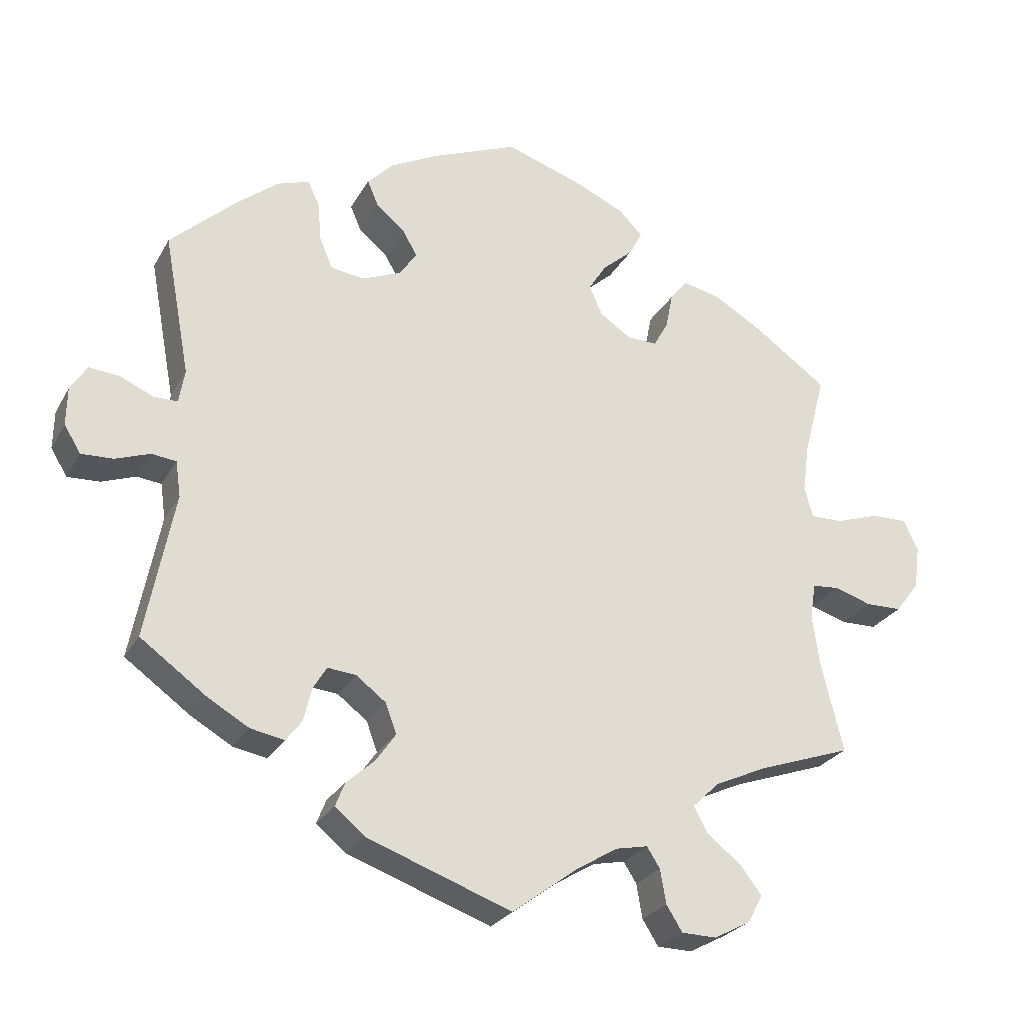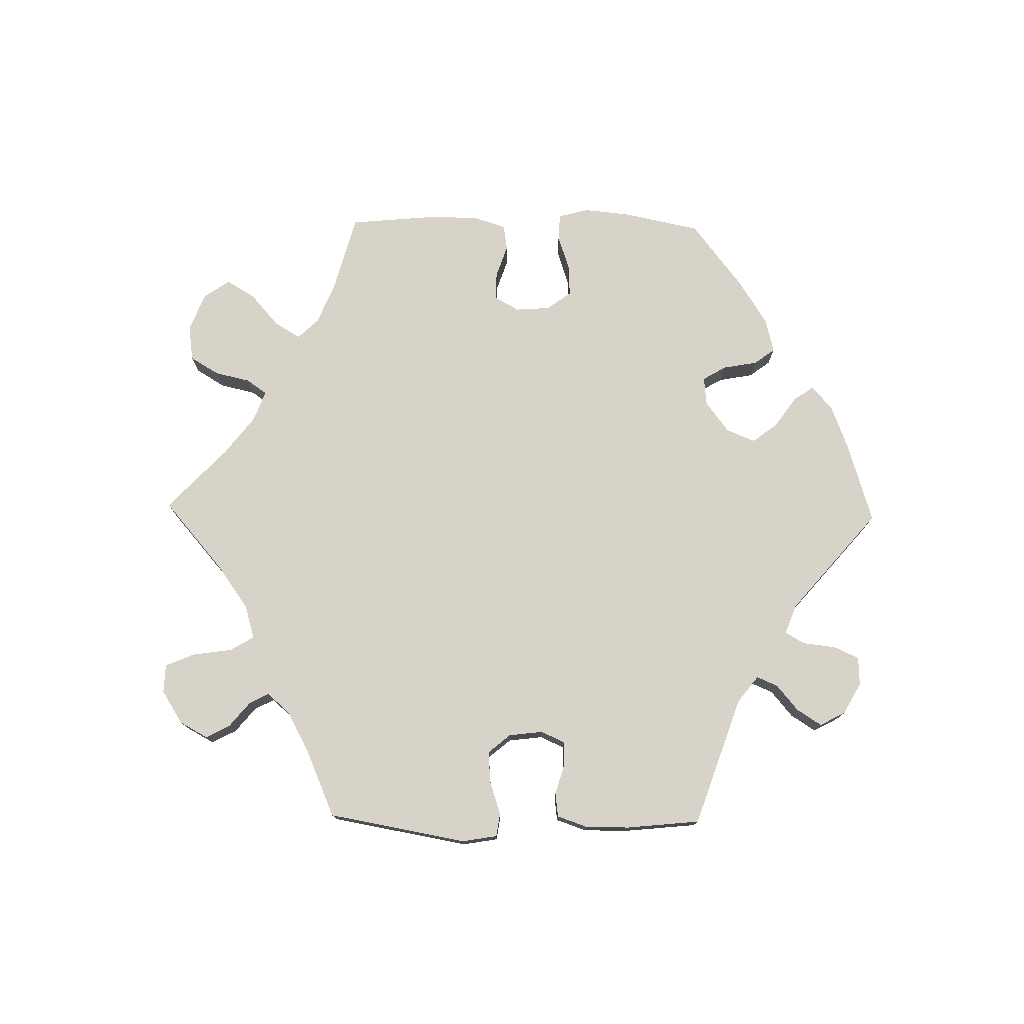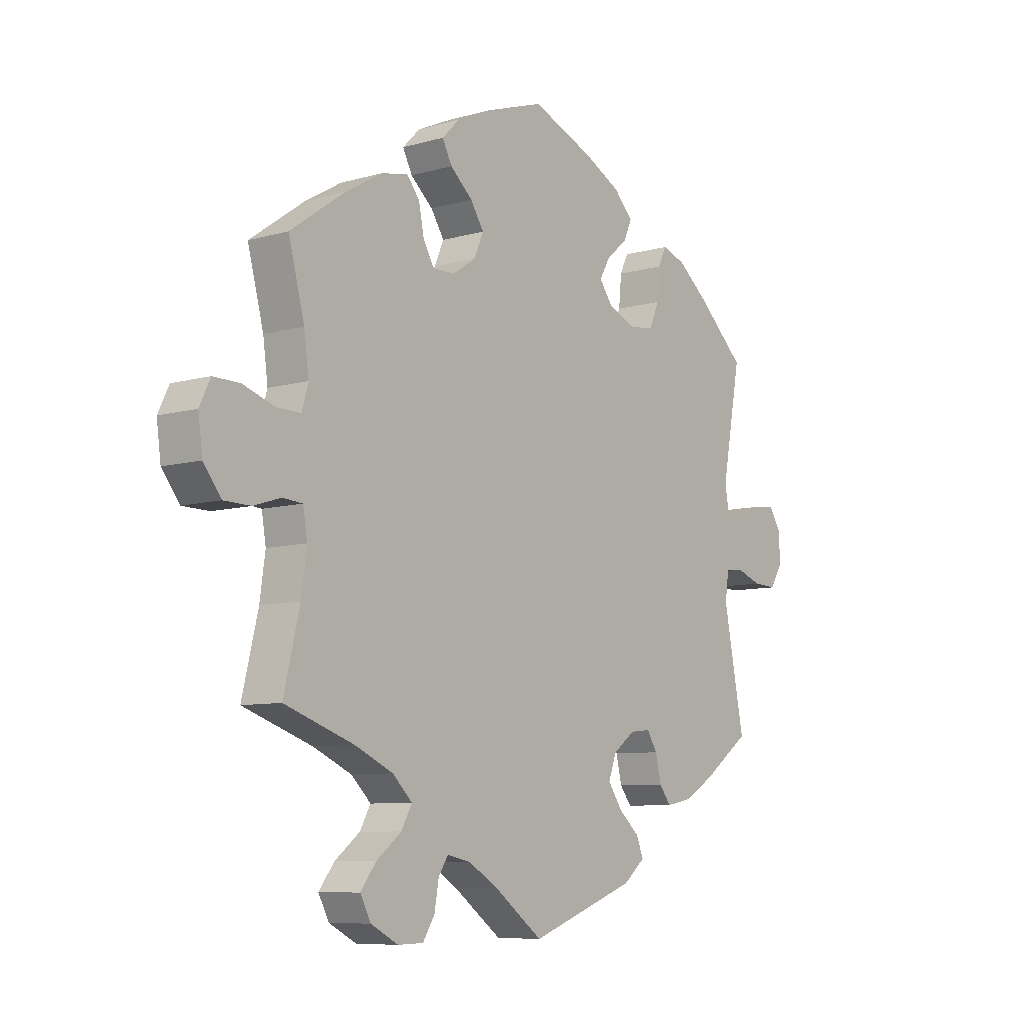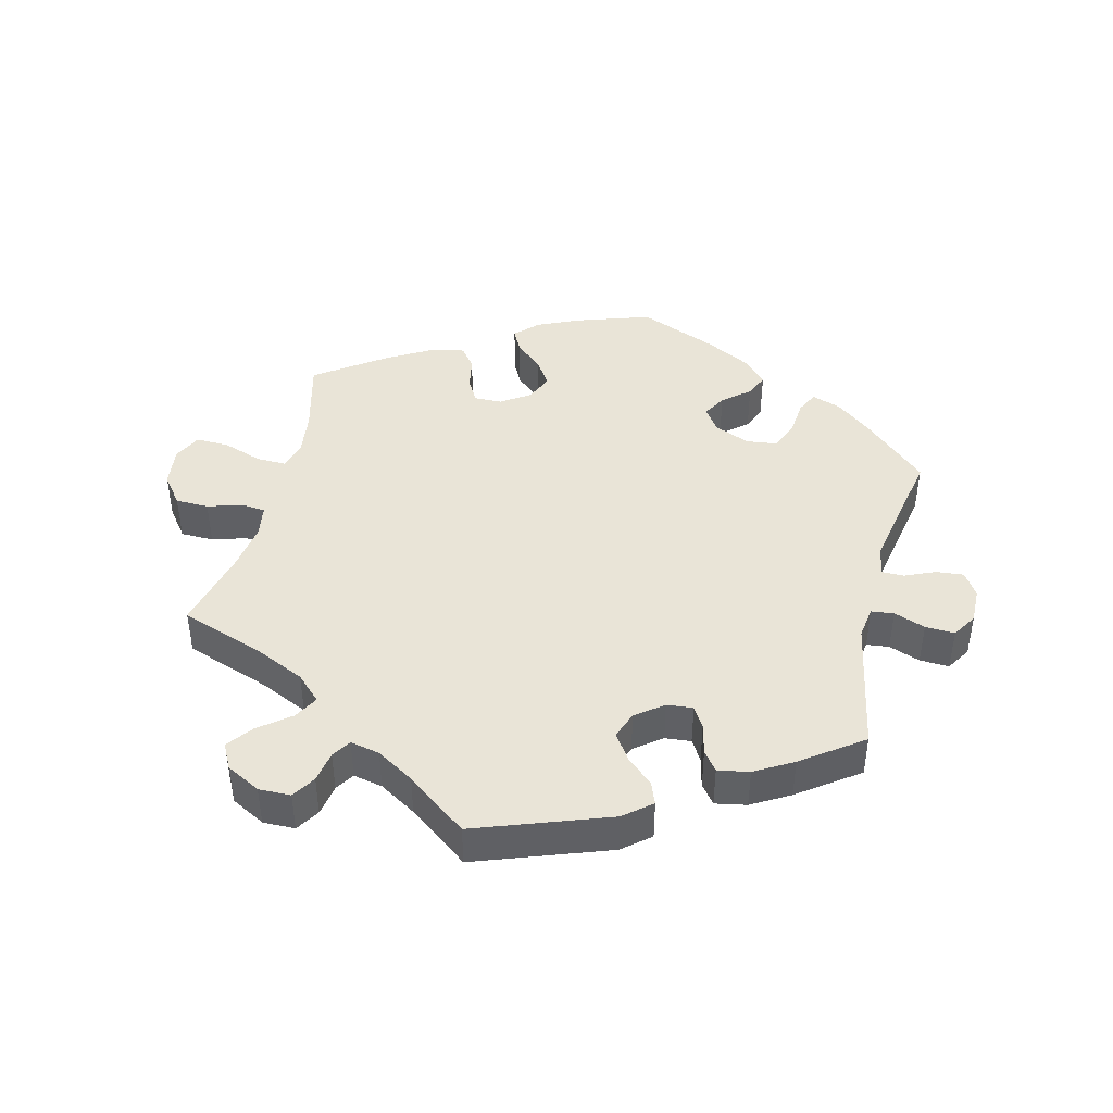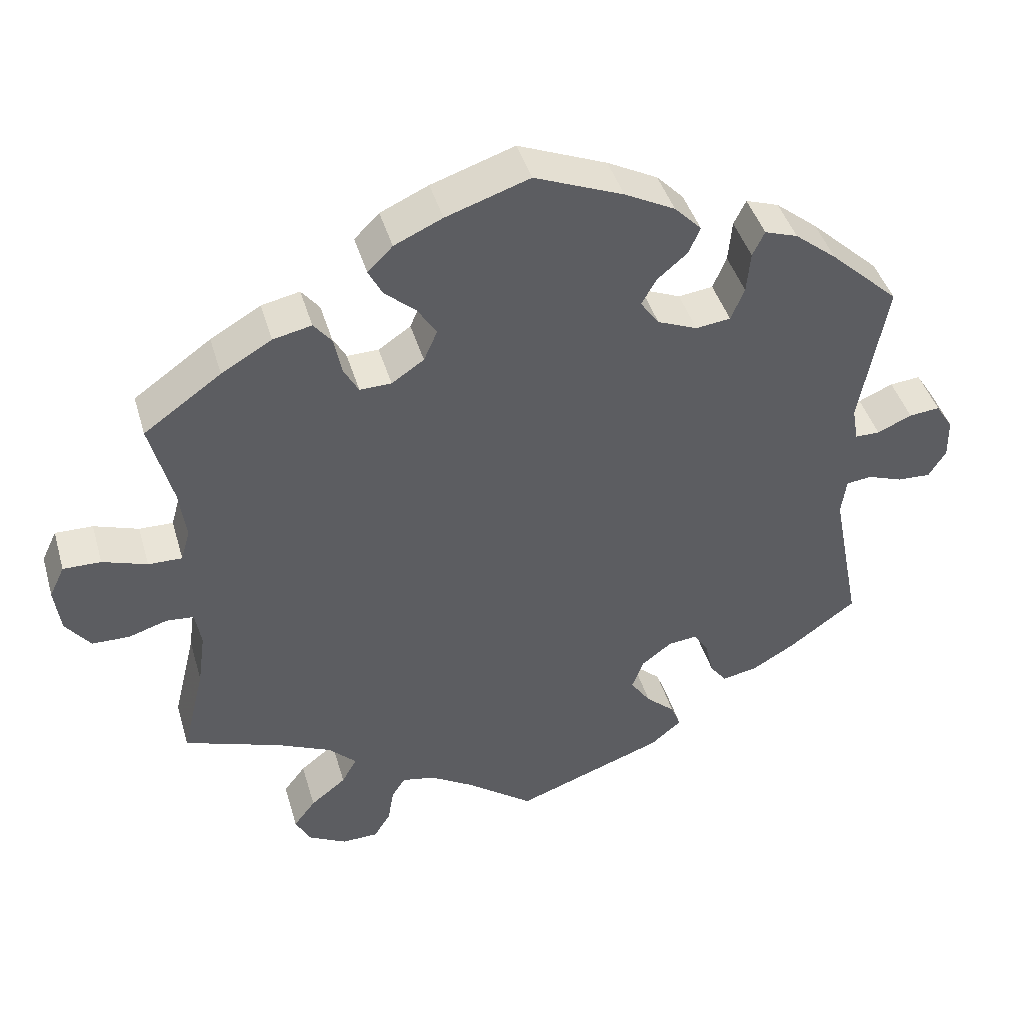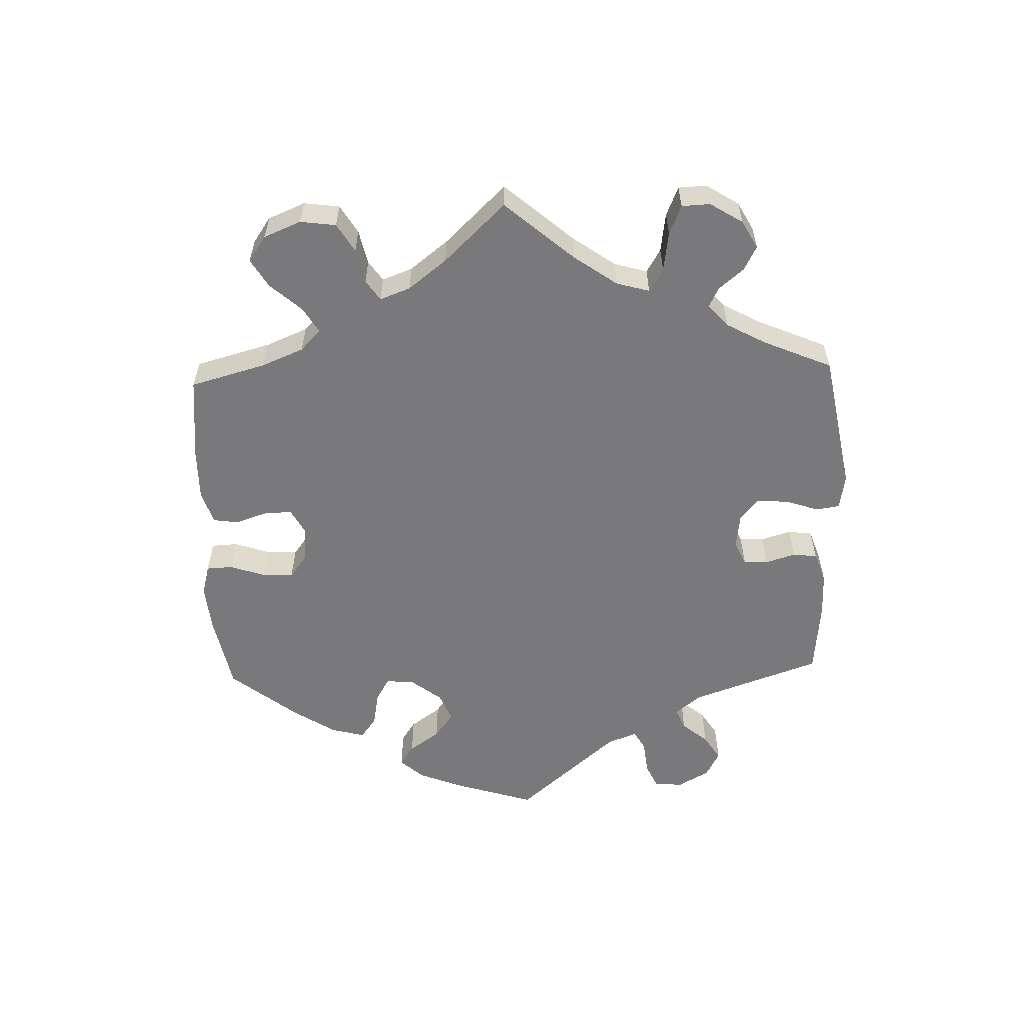
<metadata>
{"format":"obj","ext":"obj","renderer":"f3d","projection":"perspective","resolution":1024,"background":"white","views":[{"elev":-26.2,"azim":-23.4,"up":"+Z"},{"elev":76.6,"azim":-149.0,"up":"+Y"},{"elev":-8.2,"azim":128.4,"up":"+Z"},{"elev":43.4,"azim":-166.0,"up":"+Y"},{"elev":43.1,"azim":164.0,"up":"+Z"},{"elev":-57.9,"azim":121.9,"up":"+Y"}]}
</metadata>
<code>
v 0.471 0.07 0.176
v 0.462 0.07 0.109
v 0.474 0.07 0.067
v 0.519 0.07 0.068
v 0.578 0.07 0.088
v 0.628 0.07 0.089
v 0.648 0.07 0.047
v 0.64 0.07 -0.013
v 0.607 0.07 -0.056
v 0.557 0.07 -0.057
v 0.506 0.07 -0.041
v 0.469 0.07 -0.044
v 0.461 0.07 -0.092
v 0.471 0.07 -0.164
v 0.501 0.07 -0.288
v 0.372 0.07 -0.333
v 0.3 0.07 -0.366
v 0.263 0.07 -0.402
v 0.283 0.07 -0.438
v 0.33 0.07 -0.475
v 0.359 0.07 -0.513
v 0.339 0.07 -0.551
v 0.288 0.07 -0.578
v 0.24 0.07 -0.577
v 0.218 0.07 -0.542
v 0.21 0.07 -0.495
v 0.192 0.07 -0.467
v 0.148 0.07 -0.476
v 0.092 0.07 -0.51
v 0.001 0.07 -0.578
v -0.198 0.07 -0.506
v -0.239 0.07 -0.472
v -0.226 0.07 -0.439
v -0.187 0.07 -0.404
v -0.16 0.07 -0.365
v -0.175 0.07 -0.324
v -0.216 0.07 -0.293
v -0.255 0.07 -0.289
v -0.274 0.07 -0.32
v -0.285 0.07 -0.366
v -0.307 0.07 -0.395
v -0.354 0.07 -0.386
v -0.411 0.07 -0.353
v -0.501 0.07 -0.288
v -0.462 0.07 -0.087
v -0.469 0.07 -0.038
v -0.503 0.07 -0.034
v -0.55 0.07 -0.051
v -0.594 0.07 -0.053
v -0.617 0.07 -0.016
v -0.616 0.07 0.037
v -0.593 0.07 0.073
v -0.552 0.07 0.069
v -0.506 0.07 0.049
v -0.473 0.07 0.049
v -0.465 0.07 0.095
v -0.501 0.07 0.289
v -0.409 0.07 0.374
v -0.353 0.07 0.419
v -0.309 0.07 0.434
v -0.293 0.07 0.401
v -0.288 0.07 0.346
v -0.27 0.07 0.303
v -0.224 0.07 0.297
v -0.171 0.07 0.319
v -0.146 0.07 0.354
v -0.166 0.07 0.389
v -0.206 0.07 0.423
v -0.221 0.07 0.458
v -0.185 0.07 0.495
v -0.118 0.07 0.53
v 0 0.07 0.578
v 0.111 0.07 0.541
v 0.175 0.07 0.512
v 0.208 0.07 0.479
v 0.19 0.07 0.444
v 0.148 0.07 0.407
v 0.123 0.07 0.368
v 0.141 0.07 0.327
v 0.184 0.07 0.298
v 0.226 0.07 0.297
v 0.246 0.07 0.333
v 0.256 0.07 0.383
v 0.28 0.07 0.413
v 0.331 0.07 0.402
v 0.398 0.07 0.363
v 0.501 0.07 0.29
v 0.471 0 0.176
v 0.462 0 0.109
v 0.474 0 0.067
v 0.519 0 0.068
v 0.578 0 0.088
v 0.628 0 0.089
v 0.648 0 0.047
v 0.64 0 -0.013
v 0.607 0 -0.056
v 0.557 0 -0.057
v 0.506 0 -0.041
v 0.469 0 -0.044
v 0.461 0 -0.092
v 0.471 0 -0.164
v 0.501 0 -0.288
v 0.372 0 -0.333
v 0.3 0 -0.366
v 0.263 0 -0.402
v 0.283 0 -0.438
v 0.33 0 -0.475
v 0.359 0 -0.513
v 0.339 0 -0.551
v 0.288 0 -0.578
v 0.24 0 -0.577
v 0.218 0 -0.542
v 0.21 0 -0.495
v 0.192 0 -0.467
v 0.148 0 -0.476
v 0.092 0 -0.51
v 0.001 0 -0.578
v -0.198 0 -0.506
v -0.239 0 -0.472
v -0.226 0 -0.439
v -0.187 0 -0.404
v -0.16 0 -0.365
v -0.175 0 -0.324
v -0.216 0 -0.293
v -0.255 0 -0.289
v -0.274 0 -0.32
v -0.285 0 -0.366
v -0.307 0 -0.395
v -0.354 0 -0.386
v -0.411 0 -0.353
v -0.501 0 -0.288
v -0.462 0 -0.087
v -0.469 0 -0.038
v -0.503 0 -0.034
v -0.55 0 -0.051
v -0.594 0 -0.053
v -0.617 0 -0.016
v -0.616 0 0.037
v -0.593 0 0.073
v -0.552 0 0.069
v -0.506 0 0.049
v -0.473 0 0.049
v -0.465 0 0.095
v -0.501 0 0.289
v -0.409 0 0.374
v -0.353 0 0.419
v -0.309 0 0.434
v -0.293 0 0.401
v -0.288 0 0.346
v -0.27 0 0.303
v -0.224 0 0.297
v -0.171 0 0.319
v -0.146 0 0.354
v -0.166 0 0.389
v -0.206 0 0.423
v -0.221 0 0.458
v -0.185 0 0.495
v -0.118 0 0.53
v 0 0 0.578
v 0.111 0 0.541
v 0.175 0 0.512
v 0.208 0 0.479
v 0.19 0 0.444
v 0.148 0 0.407
v 0.123 0 0.368
v 0.141 0 0.327
v 0.184 0 0.298
v 0.226 0 0.297
v 0.246 0 0.333
v 0.256 0 0.383
v 0.28 0 0.413
v 0.331 0 0.402
v 0.398 0 0.363
v 0.501 0 0.29
f 86 87 1
f 85 86 1 2
f 82 83 84 85
f 81 82 85 2
f 80 81 2 3
f 79 80 3
f 74 75 76 77
f 74 77 78
f 73 74 78
f 72 73 78
f 71 72 78 79
f 67 68 69 70
f 66 67 70 71
f 59 60 61 62
f 59 62 63
f 56 57 58 59
f 55 56 59 63
f 51 52 53 54
f 51 54 55
f 50 51 55
f 47 48 49 50
f 46 47 50 55
f 45 46 55 63
f 39 40 41 42
f 38 39 42 43
f 31 32 33 34
f 29 30 31 34
f 28 29 34 35
f 27 28 35 36
f 23 24 25 26
f 23 26 27
f 22 23 27
f 19 20 21 22
f 18 19 22 27
f 17 18 27 36
f 14 15 16
f 13 14 16 17
f 12 13 17 36
f 8 9 10 11
f 8 11 12
f 7 8 12
f 4 5 6 7
f 3 4 7 12
f 79 3 12 36
f 66 71 79 36
f 44 45 63 64
f 38 43 44 64
f 37 38 64 65
f 36 37 65 66
f 88 174 173
f 89 88 173 172
f 172 171 170 169
f 89 172 169 168
f 90 89 168 167
f 90 167 166
f 164 163 162 161
f 165 164 161
f 165 161 160
f 165 160 159
f 166 165 159 158
f 157 156 155 154
f 158 157 154 153
f 149 148 147 146
f 150 149 146
f 146 145 144 143
f 150 146 143 142
f 141 140 139 138
f 142 141 138
f 142 138 137
f 137 136 135 134
f 142 137 134 133
f 150 142 133 132
f 129 128 127 126
f 130 129 126 125
f 121 120 119 118
f 121 118 117 116
f 122 121 116 115
f 123 122 115 114
f 113 112 111 110
f 114 113 110
f 114 110 109
f 109 108 107 106
f 114 109 106 105
f 123 114 105 104
f 103 102 101
f 104 103 101 100
f 123 104 100 99
f 98 97 96 95
f 99 98 95
f 99 95 94
f 94 93 92 91
f 99 94 91 90
f 123 99 90 166
f 123 166 158 153
f 151 150 132 131
f 151 131 130 125
f 152 151 125 124
f 153 152 124 123
f 1 88 89 2
f 2 89 90 3
f 3 90 91 4
f 4 91 92 5
f 5 92 93 6
f 6 93 94 7
f 7 94 95 8
f 8 95 96 9
f 9 96 97 10
f 10 97 98 11
f 11 98 99 12
f 12 99 100 13
f 13 100 101 14
f 14 101 102 15
f 15 102 103 16
f 16 103 104 17
f 17 104 105 18
f 18 105 106 19
f 19 106 107 20
f 20 107 108 21
f 21 108 109 22
f 22 109 110 23
f 23 110 111 24
f 24 111 112 25
f 25 112 113 26
f 26 113 114 27
f 27 114 115 28
f 28 115 116 29
f 29 116 117 30
f 30 117 118 31
f 31 118 119 32
f 32 119 120 33
f 33 120 121 34
f 34 121 122 35
f 35 122 123 36
f 36 123 124 37
f 37 124 125 38
f 38 125 126 39
f 39 126 127 40
f 40 127 128 41
f 41 128 129 42
f 42 129 130 43
f 43 130 131 44
f 44 131 132 45
f 45 132 133 46
f 46 133 134 47
f 47 134 135 48
f 48 135 136 49
f 49 136 137 50
f 50 137 138 51
f 51 138 139 52
f 52 139 140 53
f 53 140 141 54
f 54 141 142 55
f 55 142 143 56
f 56 143 144 57
f 57 144 145 58
f 58 145 146 59
f 59 146 147 60
f 60 147 148 61
f 61 148 149 62
f 62 149 150 63
f 63 150 151 64
f 64 151 152 65
f 65 152 153 66
f 66 153 154 67
f 67 154 155 68
f 68 155 156 69
f 69 156 157 70
f 70 157 158 71
f 71 158 159 72
f 72 159 160 73
f 73 160 161 74
f 74 161 162 75
f 75 162 163 76
f 76 163 164 77
f 77 164 165 78
f 78 165 166 79
f 79 166 167 80
f 80 167 168 81
f 81 168 169 82
f 82 169 170 83
f 83 170 171 84
f 84 171 172 85
f 85 172 173 86
f 86 173 174 87
f 87 174 88 1

</code>
